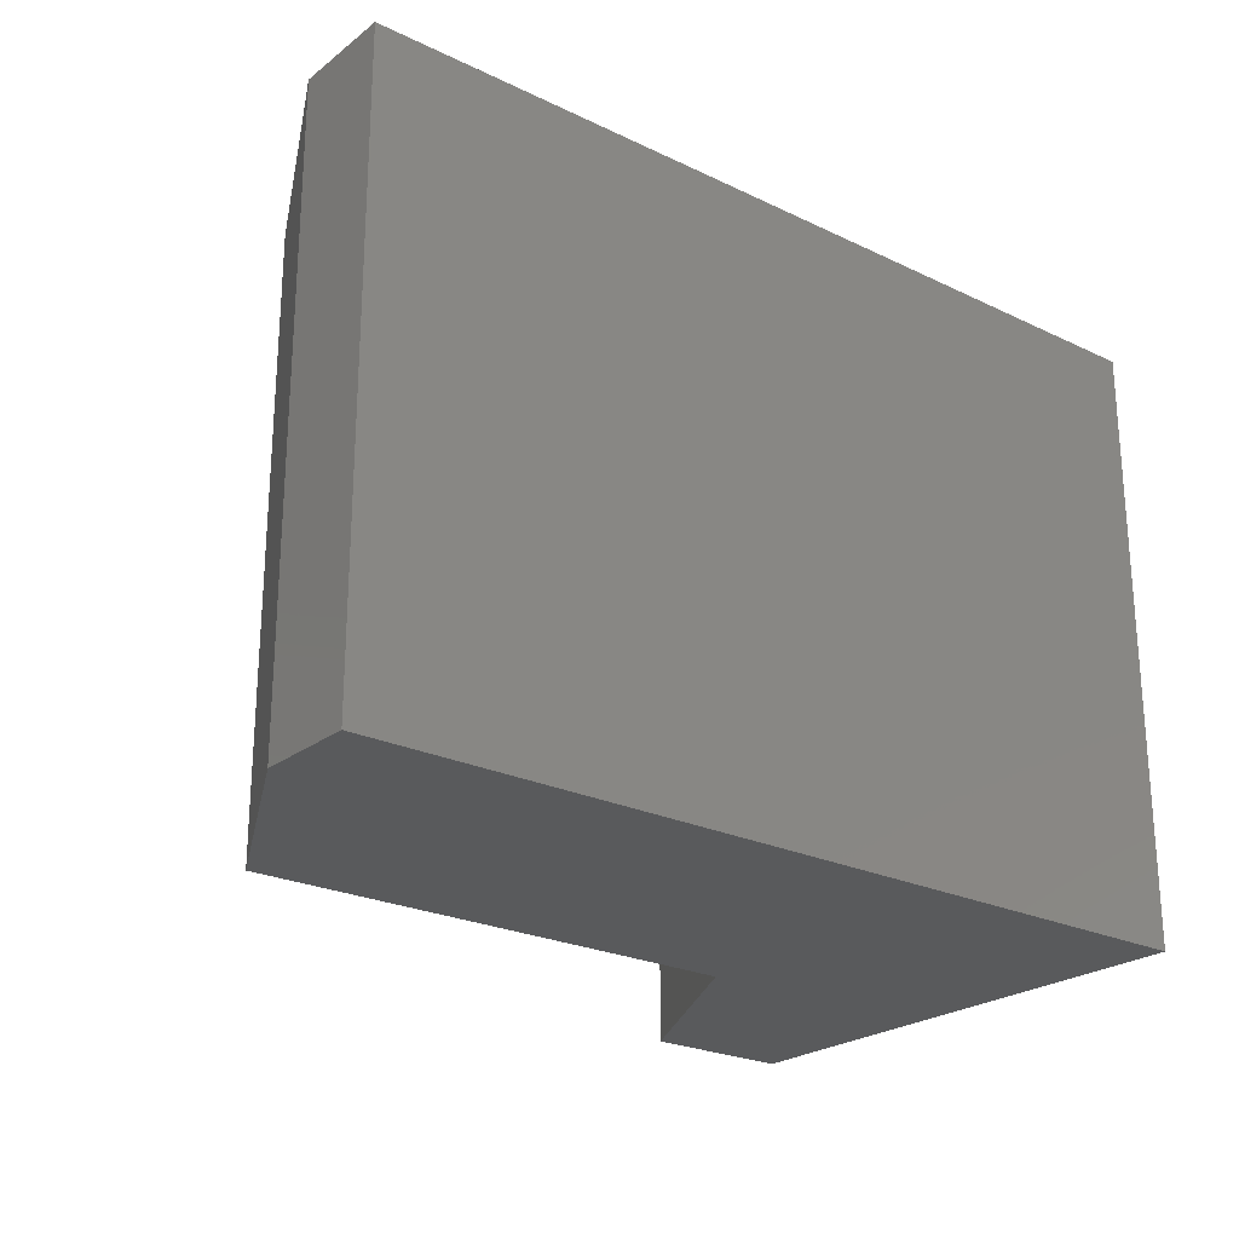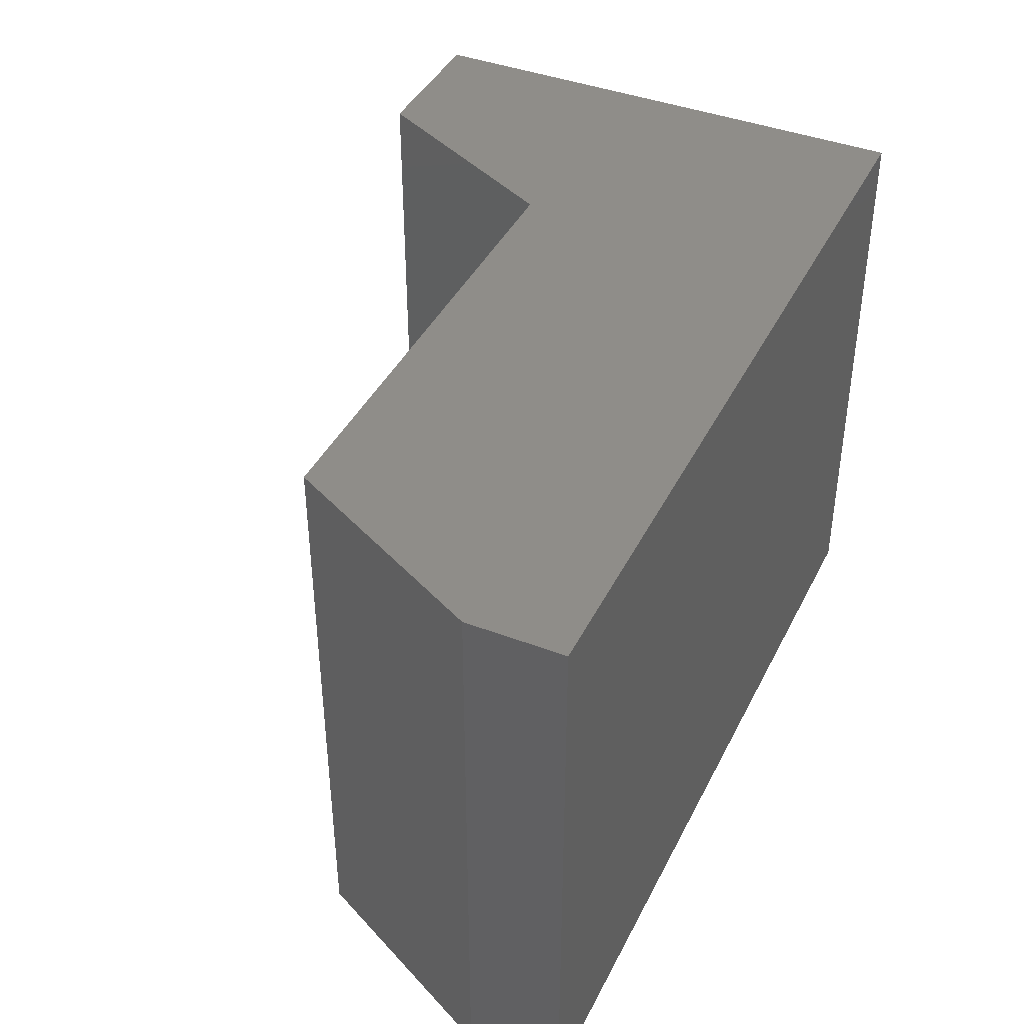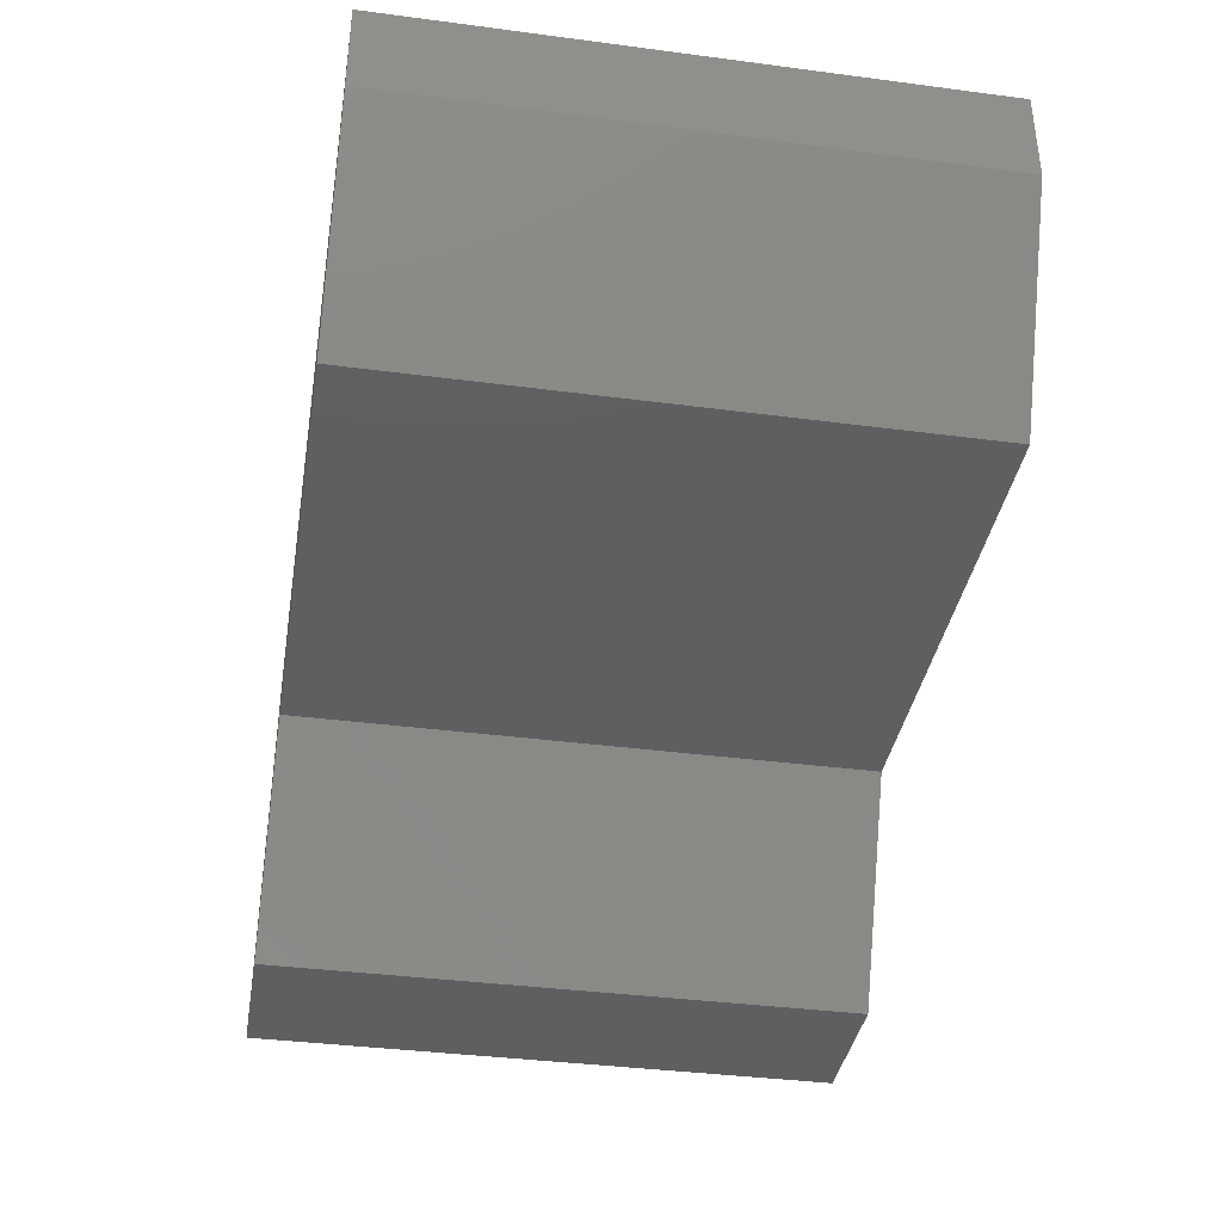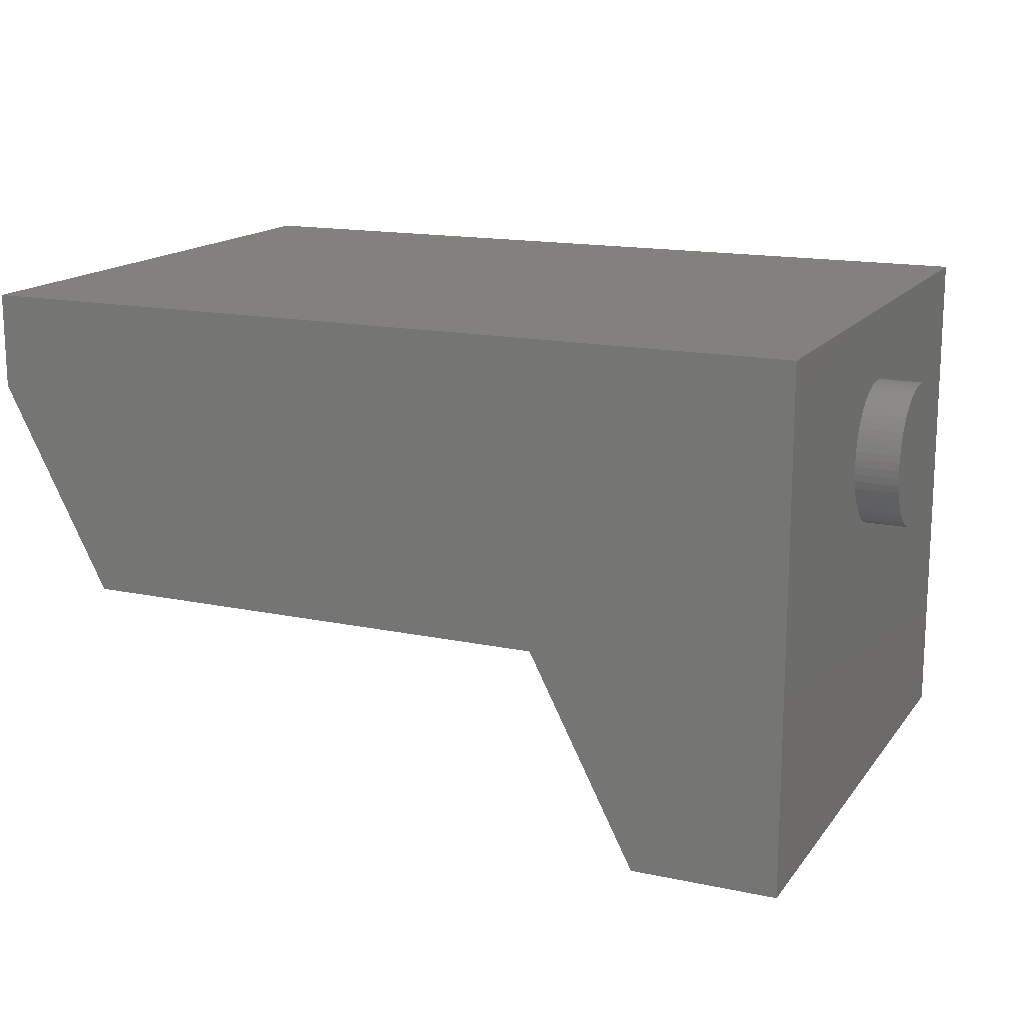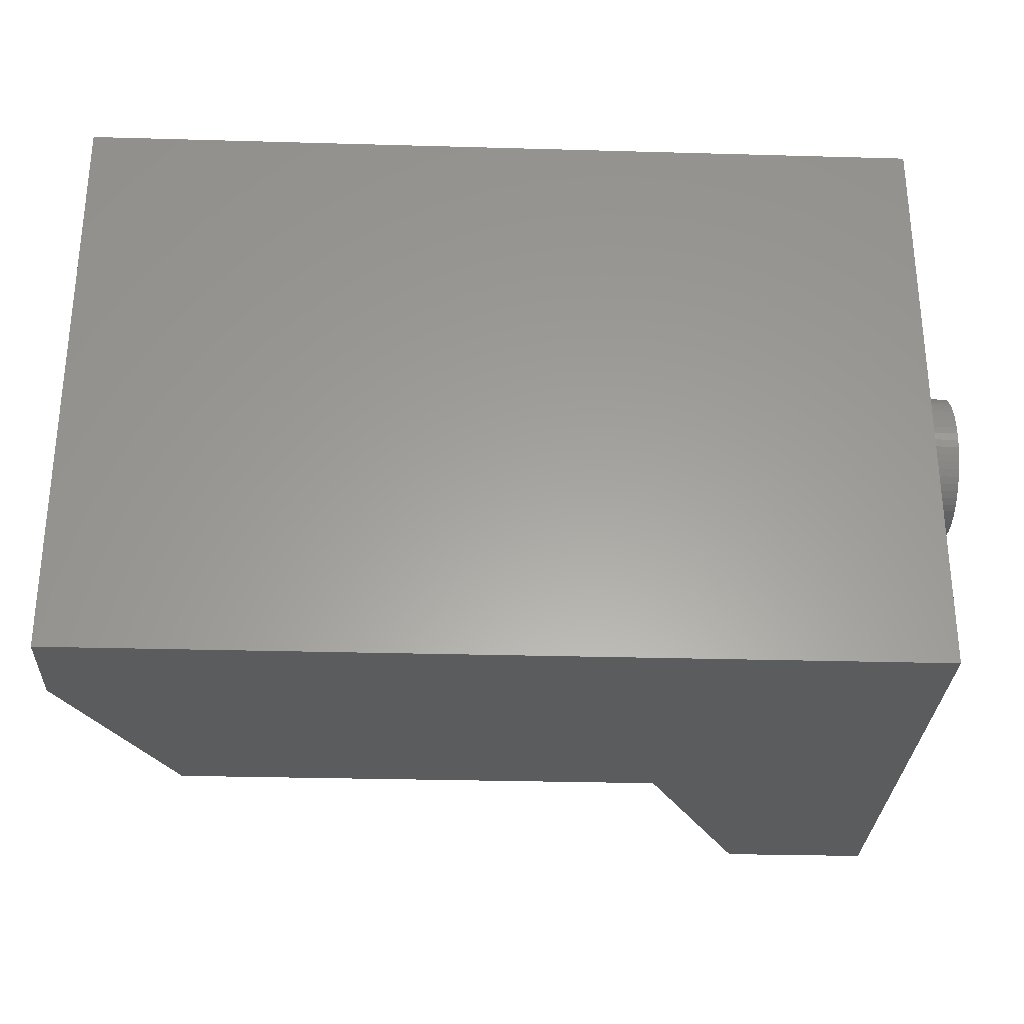
<metadata>
{"format":"stl","ext":"stl","renderer":"f3d","projection":"perspective","resolution":1024,"background":"white","views":[{"elev":-23.8,"azim":141.4,"up":"+Z"},{"elev":41.2,"azim":114.8,"up":"+Z"},{"elev":-37.7,"azim":80.5,"up":"+Y"},{"elev":15.5,"azim":-156.0,"up":"+Y"},{"elev":-29.2,"azim":177.6,"up":"+Z"}]}
</metadata>
<code>
# stl→obj: 134 verts, 260 faces
v 12.97 0 40
v 3.003 0 40
v 12.97 0 0
v 3.003 0 0
v 20.29 14.24 0
v 20.29 14.24 40
v 53.58 14.24 40
v 53.58 14.24 0
v 60.9 28.47 0
v 60.9 28.47 40
v 60.9 35 40
v 3.003 35 40
v 3.003 35 0
v 60.9 35 0
v 0 22.5 15.67
v 0 22.06 15.95
v 0 21.65 16.28
v 0 20.67 17.5
v 0 20.43 17.97
v 0 20.24 18.45
v 0 27.03 24.57
v 0 27.5 24.33
v 0 27.94 15.95
v 0 27.5 15.67
v 0 27.03 15.43
v 0 21.28 16.65
v 0 20.95 17.06
v 0 20.11 21.04
v 0 20.24 21.55
v 0 20.43 22.03
v 0 29.05 22.94
v 0 29.33 22.5
v 0 28.72 23.35
v 0 28.35 23.72
v 0 27.94 24.05
v 0 29.76 18.45
v 0 29.57 17.97
v 0 29.89 18.96
v 0 29.97 19.48
v 0 30 20
v 0 29.57 22.03
v 0 29.97 20.52
v 0 29.76 21.55
v 0 29.89 21.04
v 0 28.72 16.65
v 0 28.35 16.28
v 0 25 15
v 0 24.48 15.03
v 0 23.96 15.11
v 0 20.11 18.96
v 0 20.03 19.48
v 0 20.03 20.52
v 0 20 20
v 0 23.45 15.24
v 0 20.67 22.5
v 0 20.95 22.94
v 0 29.33 17.5
v 0 29.05 17.06
v 0 26.55 15.24
v 0 26.04 15.11
v 0 22.97 15.43
v 0 22.06 24.05
v 0 22.5 24.33
v 0 22.97 24.57
v 0 25.52 15.03
v 0 21.28 23.35
v 0 21.65 23.72
v 0 23.45 24.76
v 0 23.96 24.89
v 0 24.48 24.97
v 0 25 25
v 0 26.55 24.76
v 0 25.52 24.97
v 0 26.04 24.89
v 3 25.52 15.03
v 3 26.04 15.11
v 3 26.55 15.24
v 3 27.03 15.43
v 3 27.5 15.67
v 3 27.94 15.95
v 3 28.35 16.28
v 3 28.72 16.65
v 3 29.05 17.06
v 3 29.33 17.5
v 3 29.57 17.97
v 3 29.76 18.45
v 3 29.89 18.96
v 3 29.97 19.48
v 3 30 20
v 3 29.97 20.52
v 3 29.89 21.04
v 3 29.76 21.55
v 3 29.57 22.03
v 3 29.33 22.5
v 3 29.05 22.94
v 3 28.72 23.35
v 3 28.35 23.72
v 3 27.94 24.05
v 3 27.5 24.33
v 3 27.03 24.57
v 3 26.55 24.76
v 3 26.04 24.89
v 3 25.52 24.97
v 3 25 25
v 3 24.48 24.97
v 3 23.96 24.89
v 3 23.45 24.76
v 3 22.97 24.57
v 3 22.5 24.33
v 3 22.06 24.05
v 3 21.65 23.72
v 3 21.28 23.35
v 3 20.95 22.94
v 3 20.67 22.5
v 3 20.43 22.03
v 3 20.24 21.55
v 3 20.11 21.04
v 3 20.03 20.52
v 3 20 20
v 3 20.03 19.48
v 3 20.11 18.96
v 3 20.24 18.45
v 3 20.43 17.97
v 3 20.67 17.5
v 3 20.95 17.06
v 3 21.28 16.65
v 3 21.65 16.28
v 3 22.06 15.95
v 3 22.5 15.67
v 3 22.97 15.43
v 3 23.45 15.24
v 3 23.96 15.11
v 3 24.48 15.03
v 3 25 15
f 1 2 3
f 3 2 4
f 5 6 3
f 3 6 1
f 7 6 8
f 8 6 5
f 9 10 8
f 8 10 7
f 10 11 12
f 7 10 6
f 6 10 12
f 6 12 1
f 1 12 2
f 4 2 13
f 13 2 12
f 9 8 5
f 14 9 13
f 13 9 5
f 13 5 4
f 4 5 3
f 10 9 11
f 11 9 14
f 12 11 13
f 13 11 14
f 15 16 17
f 18 19 20
f 17 21 22
f 23 24 25
f 17 26 21
f 21 26 27
f 21 27 18
f 28 29 30
f 31 32 33
f 33 32 17
f 33 17 34
f 34 17 22
f 34 22 35
f 36 37 38
f 38 37 17
f 38 17 39
f 39 17 32
f 39 32 40
f 40 32 41
f 40 41 42
f 42 41 43
f 42 43 44
f 45 46 23
f 47 48 49
f 18 20 21
f 21 20 50
f 21 50 51
f 28 21 52
f 52 21 51
f 52 51 53
f 25 49 54
f 28 30 21
f 21 30 55
f 21 55 56
f 37 57 17
f 17 57 58
f 17 58 45
f 25 59 60
f 45 23 17
f 17 23 25
f 17 25 15
f 15 25 54
f 15 54 61
f 62 63 64
f 49 25 47
f 47 25 60
f 47 60 65
f 56 66 21
f 21 66 67
f 21 67 62
f 62 64 21
f 21 64 68
f 21 68 69
f 69 70 21
f 21 70 71
f 21 71 72
f 72 71 73
f 72 73 74
f 75 65 76
f 76 65 60
f 76 60 77
f 77 60 59
f 77 59 78
f 78 59 25
f 78 25 79
f 79 25 24
f 79 24 80
f 80 24 23
f 80 23 81
f 81 23 46
f 81 46 82
f 82 46 45
f 82 45 83
f 83 45 58
f 83 58 84
f 84 58 57
f 84 57 85
f 85 57 37
f 85 37 86
f 86 37 36
f 86 36 87
f 87 36 38
f 87 38 88
f 88 38 39
f 88 39 89
f 89 39 40
f 89 40 90
f 90 40 42
f 90 42 91
f 91 42 44
f 91 44 92
f 92 44 43
f 92 43 93
f 93 43 41
f 93 41 94
f 94 41 32
f 94 32 95
f 95 32 31
f 95 31 96
f 96 31 33
f 96 33 97
f 97 33 34
f 97 34 98
f 98 34 35
f 98 35 99
f 99 35 22
f 99 22 100
f 100 22 21
f 100 21 101
f 101 21 72
f 101 72 102
f 102 72 74
f 102 74 103
f 103 74 73
f 103 73 104
f 104 73 71
f 104 71 105
f 105 71 70
f 105 70 106
f 106 70 69
f 106 69 107
f 107 69 68
f 107 68 108
f 108 68 64
f 108 64 109
f 109 64 63
f 109 63 110
f 110 63 62
f 110 62 111
f 111 62 67
f 111 67 112
f 112 67 66
f 112 66 113
f 113 66 56
f 113 56 114
f 114 56 55
f 114 55 115
f 115 55 30
f 115 30 116
f 116 30 29
f 116 29 117
f 117 29 28
f 117 28 118
f 118 28 52
f 118 52 119
f 119 52 53
f 119 53 120
f 120 53 51
f 120 51 121
f 121 51 50
f 121 50 122
f 122 50 20
f 122 20 123
f 123 20 19
f 123 19 124
f 124 19 18
f 124 18 125
f 125 18 27
f 125 27 126
f 126 27 26
f 126 26 127
f 127 26 17
f 127 17 128
f 128 17 16
f 128 16 129
f 129 16 15
f 129 15 130
f 130 15 61
f 130 61 131
f 131 61 54
f 131 54 132
f 132 54 49
f 132 49 133
f 133 49 48
f 133 48 134
f 134 48 47
f 134 47 75
f 75 47 65
f 87 117 118
f 92 93 94
f 99 100 117
f 98 99 97
f 97 99 117
f 97 117 96
f 121 122 120
f 120 122 87
f 120 87 119
f 119 87 118
f 126 127 125
f 125 127 87
f 125 87 124
f 124 87 122
f 124 122 123
f 130 131 129
f 129 131 87
f 129 87 128
f 128 87 127
f 78 79 87
f 87 79 80
f 131 132 87
f 87 132 133
f 87 133 134
f 87 88 117
f 117 88 89
f 117 89 90
f 95 96 94
f 94 96 117
f 94 117 92
f 92 117 90
f 92 90 91
f 116 117 115
f 115 117 100
f 115 100 114
f 114 100 112
f 114 112 113
f 77 78 76
f 76 78 87
f 76 87 75
f 75 87 134
f 86 87 85
f 85 87 80
f 85 80 84
f 84 80 81
f 84 81 83
f 83 81 82
f 102 103 101
f 101 103 104
f 101 104 100
f 107 108 106
f 106 108 100
f 106 100 105
f 105 100 104
f 111 112 110
f 110 112 100
f 110 100 109
f 109 100 108

</code>
